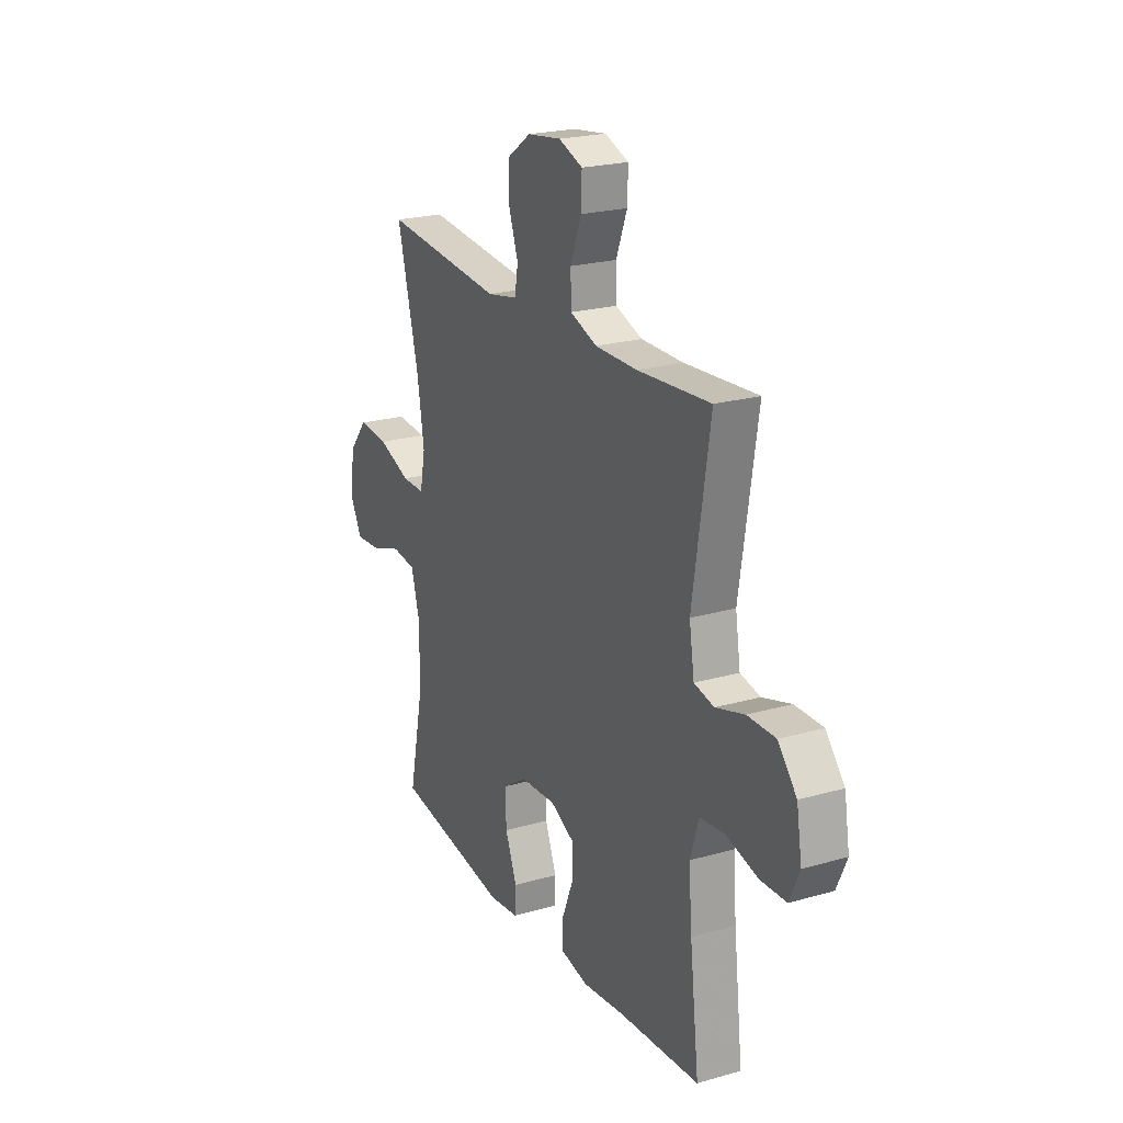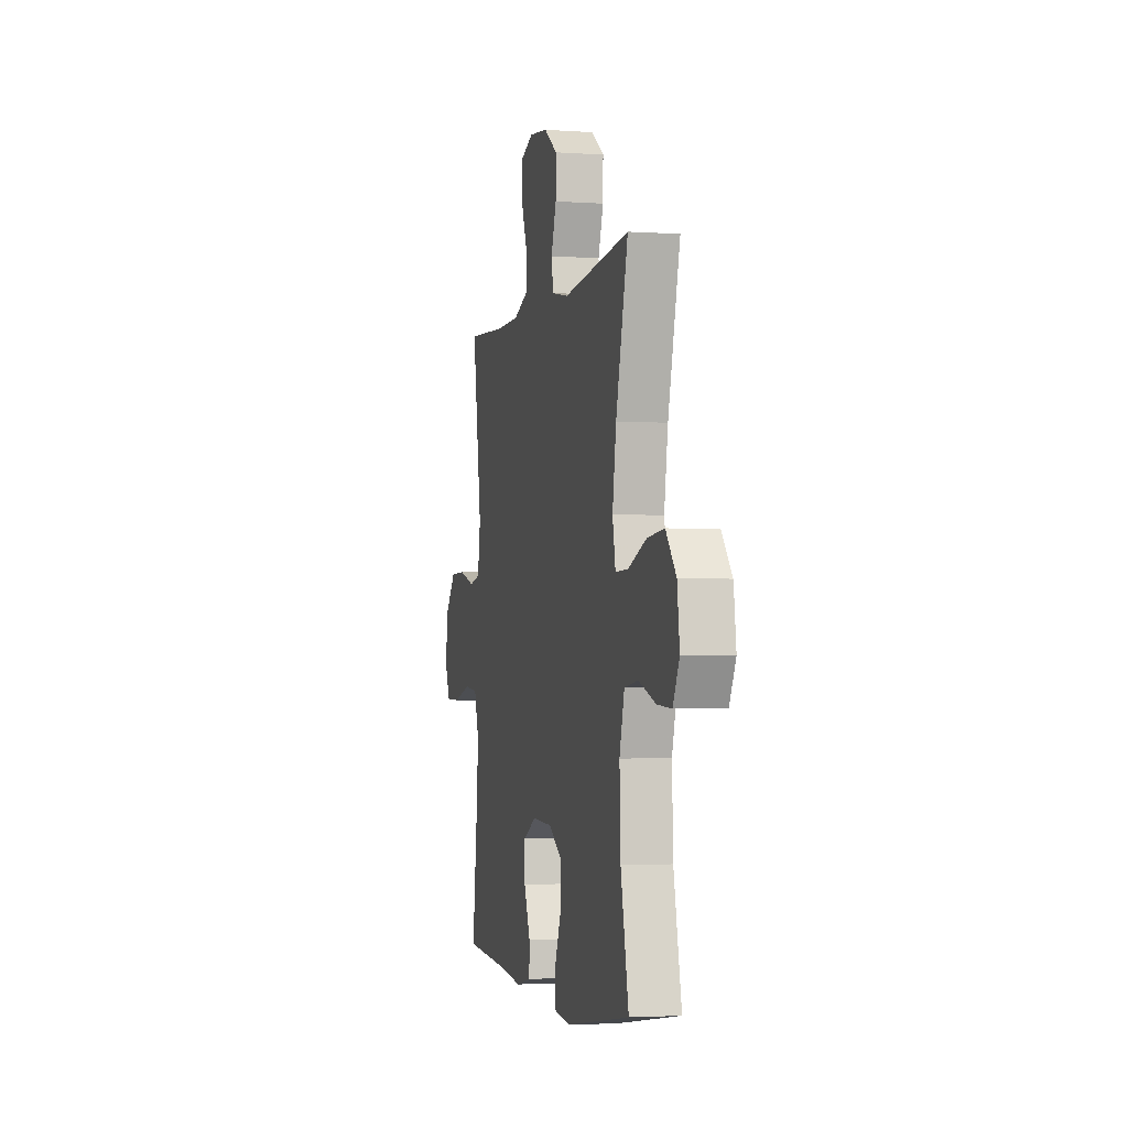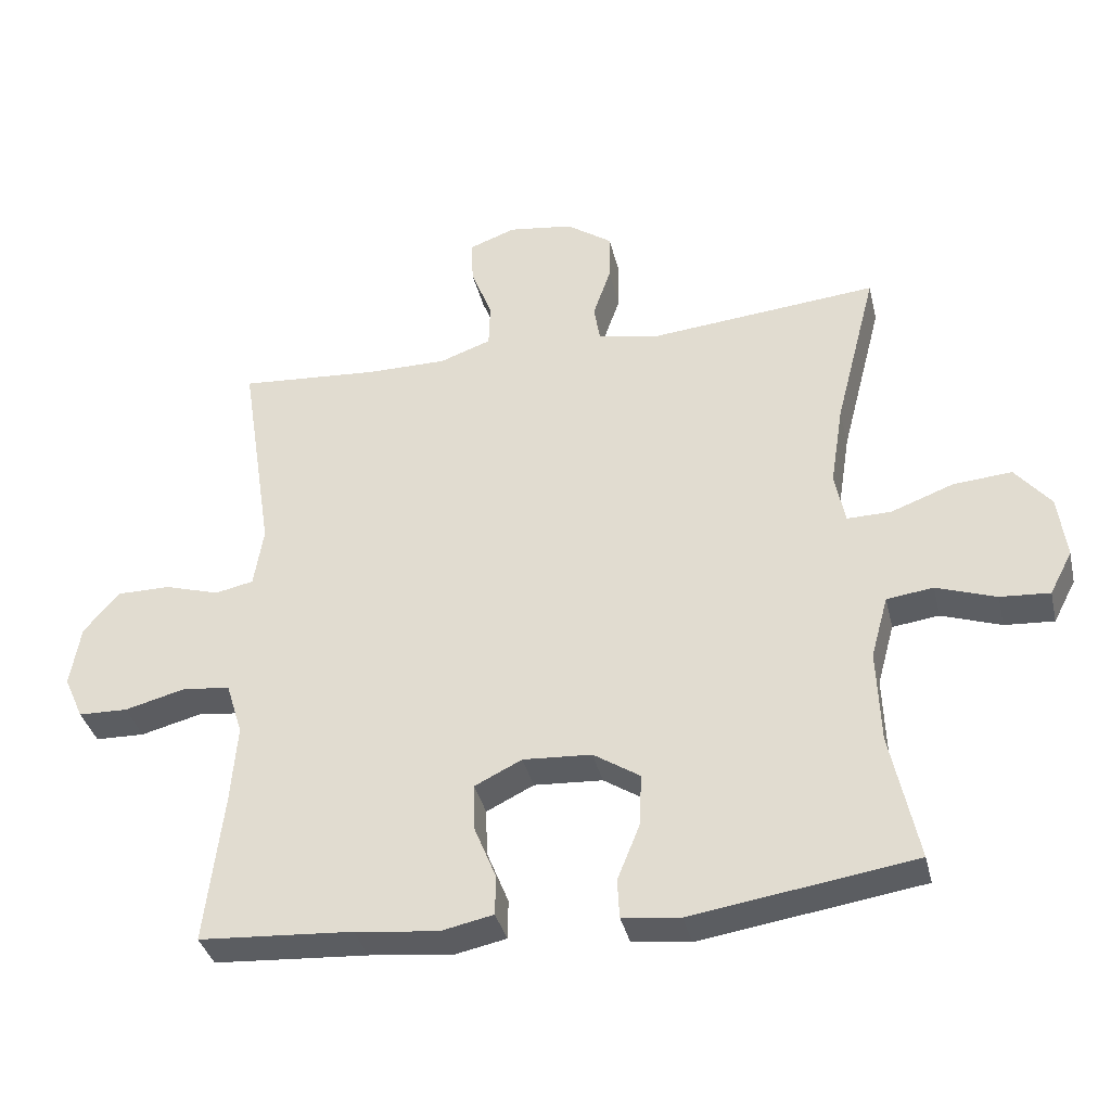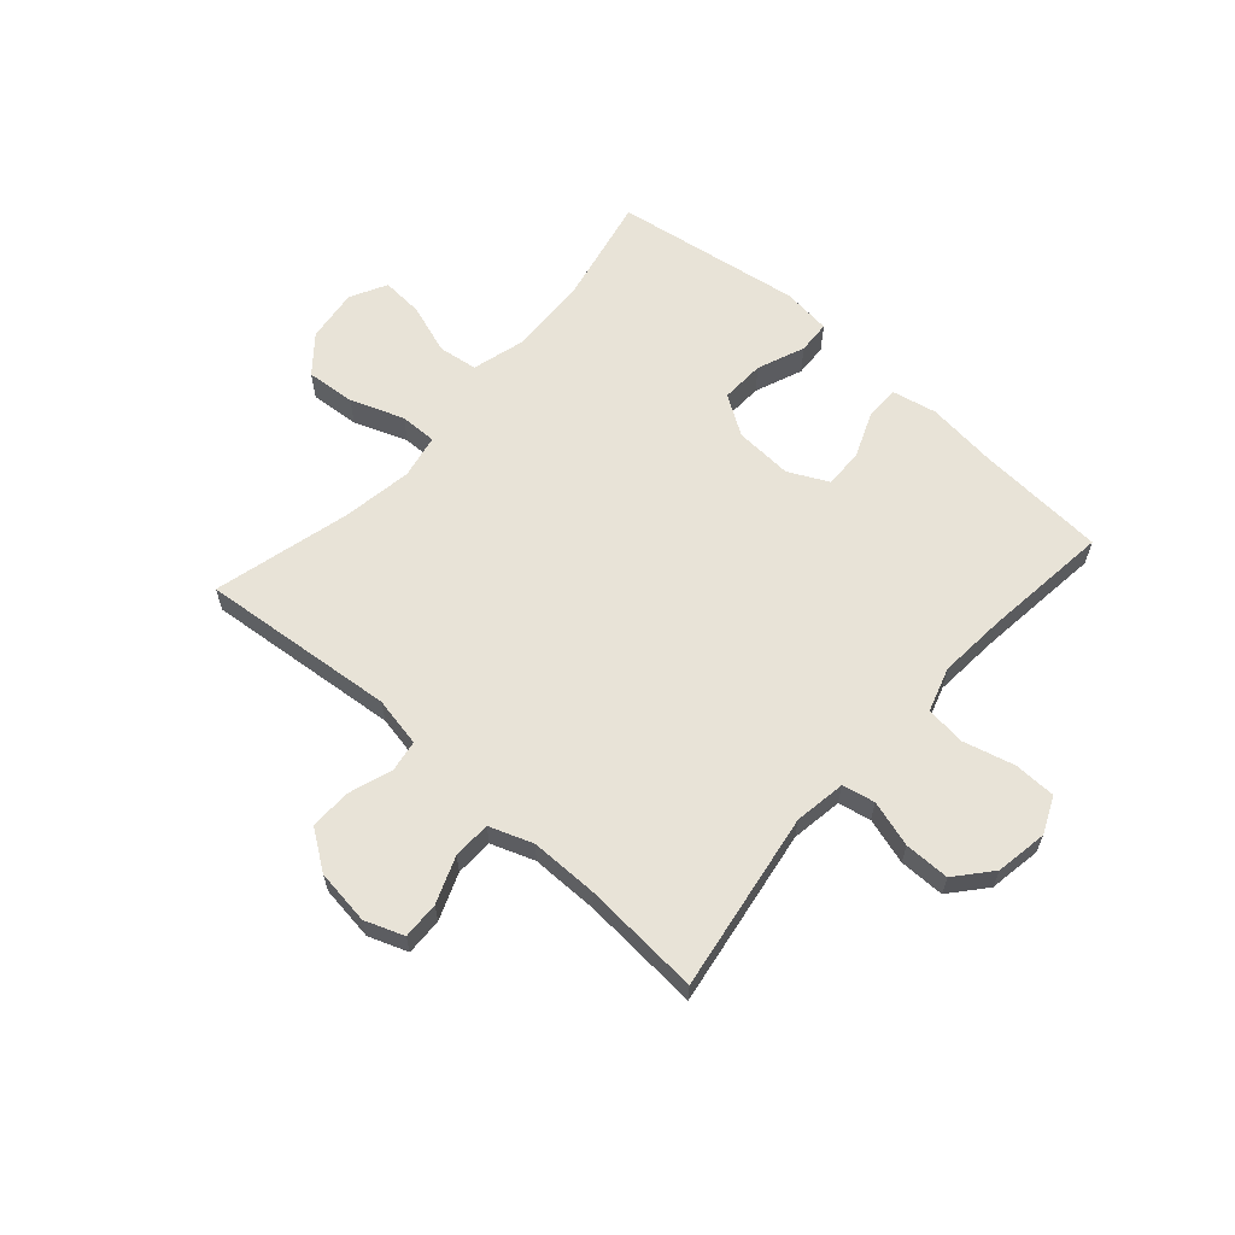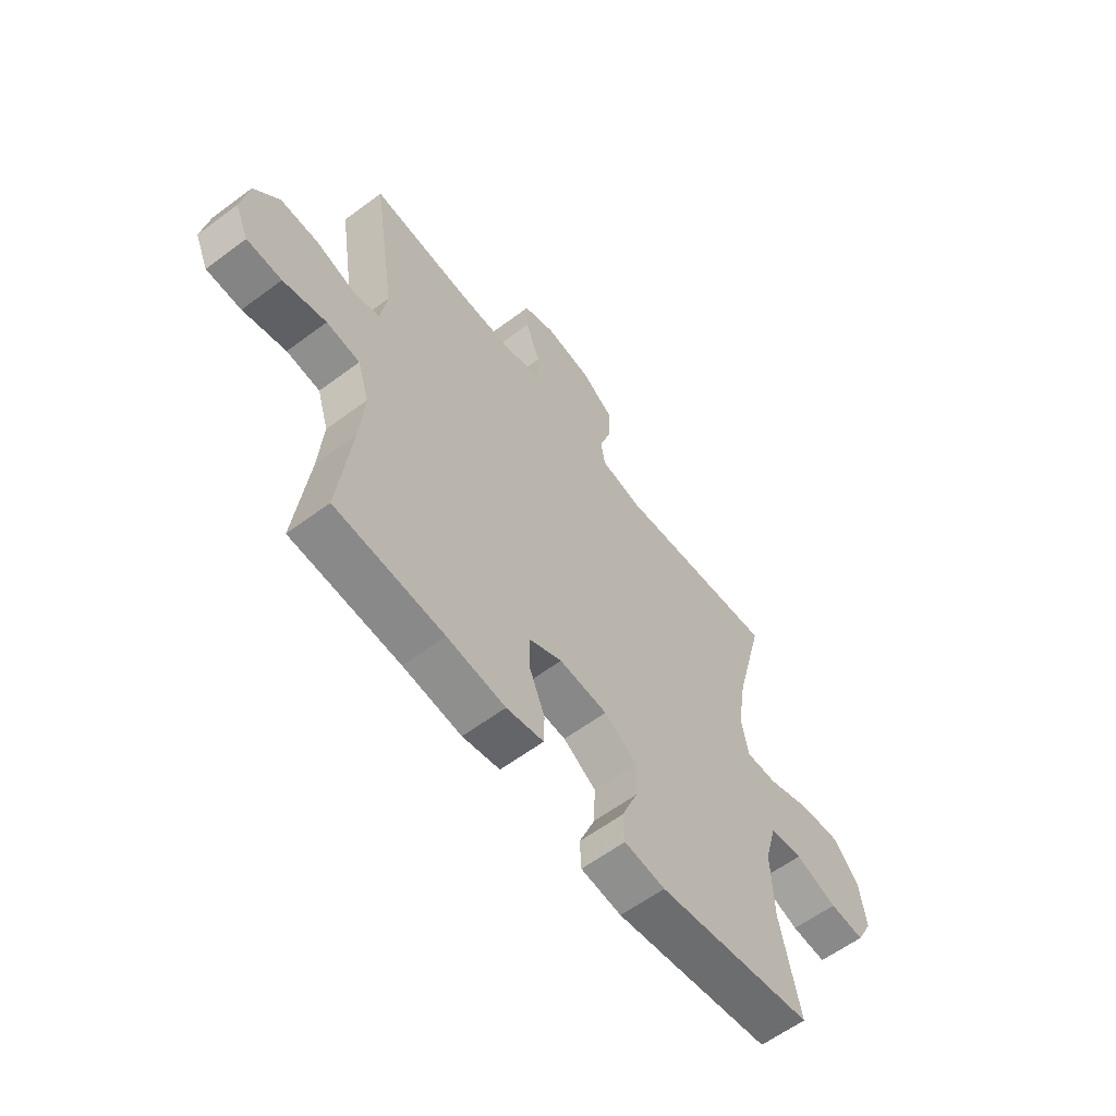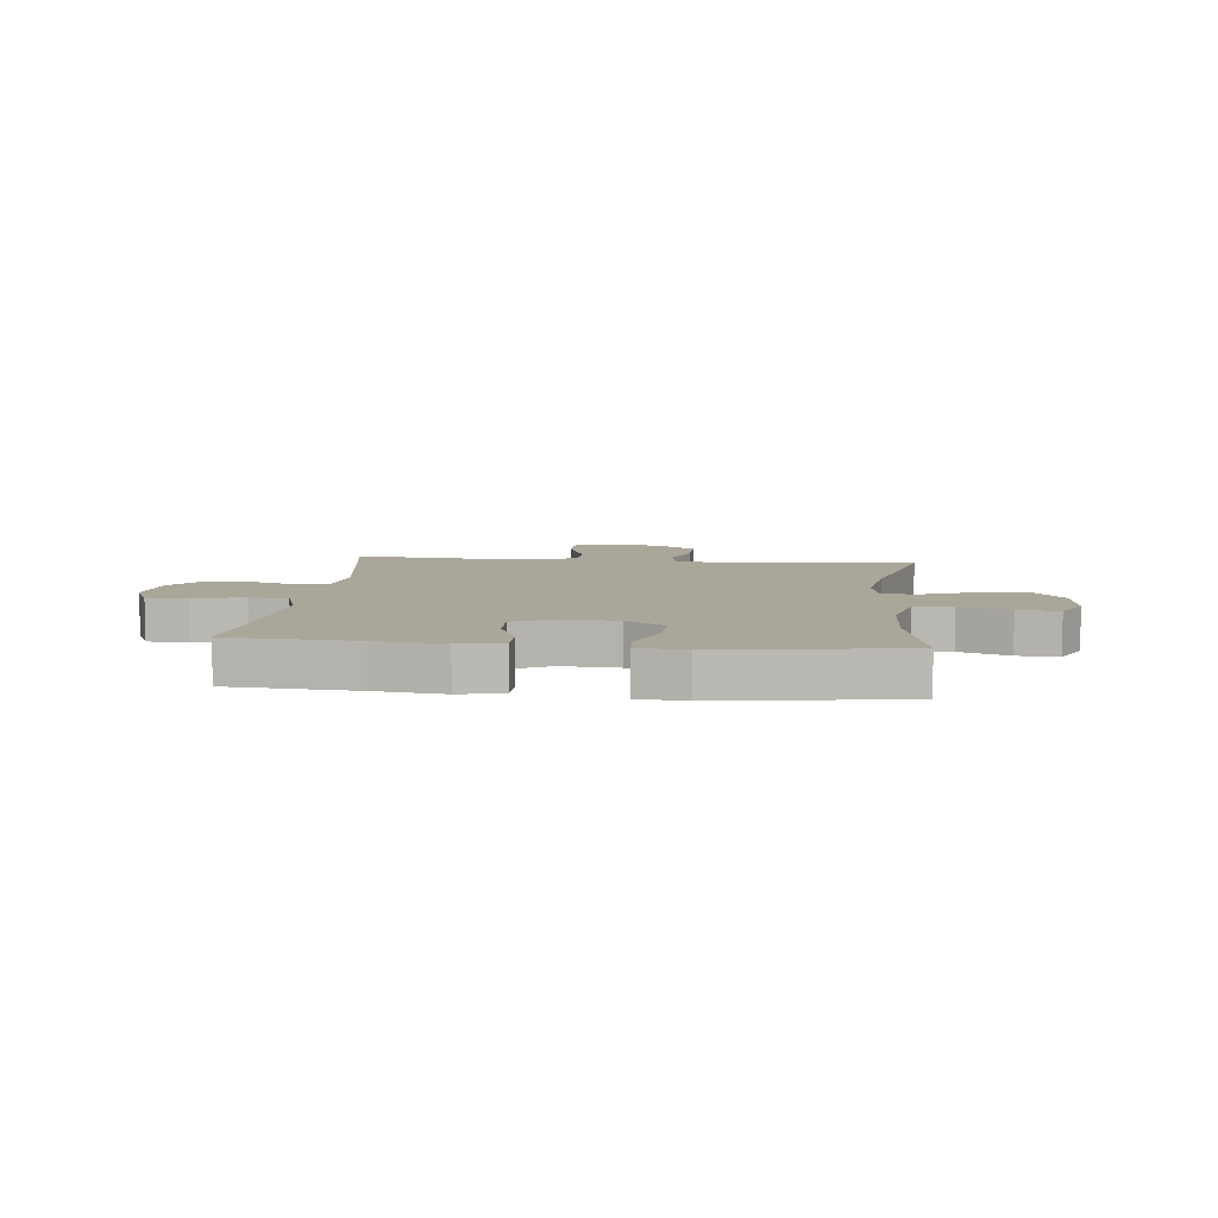
<metadata>
{"format":"obj","ext":"obj","renderer":"f3d","projection":"perspective","resolution":1024,"background":"white","views":[{"elev":22.3,"azim":63.6,"up":"+Z"},{"elev":-2.9,"azim":-103.3,"up":"+Z"},{"elev":-36.5,"azim":-166.9,"up":"+Z"},{"elev":62.3,"azim":41.5,"up":"+Y"},{"elev":-60.4,"azim":127.3,"up":"+Z"},{"elev":7.8,"azim":-174.1,"up":"+Y"}]}
</metadata>
<code>
v -0.5 0.07 -0.5
v -0.46 0.07 -0.311
v -0.455 0.07 -0.175
v -0.48 0.07 -0.084
v -0.548 0.07 -0.075
v -0.635 0.07 -0.105
v -0.707 0.07 -0.11
v -0.74 0.07 -0.047
v -0.728 0.07 0.045
v -0.676 0.07 0.108
v -0.591 0.07 0.101
v -0.499 0.07 0.067
v -0.435 0.07 0.066
v -0.42 0.07 0.142
v -0.439 0.07 0.262
v -0.5 0.07 0.5
v -0.162 0.07 0.468
v -0.076 0.07 0.485
v -0.067 0.07 0.54
v -0.093 0.07 0.615
v -0.094 0.07 0.686
v -0.027 0.07 0.733
v 0.068 0.07 0.746
v 0.135 0.07 0.721
v 0.133 0.07 0.657
v 0.102 0.07 0.577
v 0.104 0.07 0.512
v 0.179 0.07 0.485
v 0.296 0.07 0.485
v 0.5 0.07 0.5
v 0.452 0.07 0.19
v 0.466 0.07 0.102
v 0.522 0.07 0.09
v 0.602 0.07 0.114
v 0.68 0.07 0.114
v 0.732 0.07 0.053
v 0.747 0.07 -0.037
v 0.719 0.07 -0.1
v 0.647 0.07 -0.102
v 0.558 0.07 -0.079
v 0.489 0.07 -0.087
v 0.465 0.07 -0.164
v 0.474 0.07 -0.279
v 0.5 0.07 -0.5
v 0.276 0.07 -0.515
v 0.156 0.07 -0.529
v 0.079 0.07 -0.513
v 0.078 0.07 -0.455
v 0.11 0.07 -0.376
v 0.112 0.07 -0.308
v 0.043 0.07 -0.274
v -0.057 0.07 -0.28
v -0.125 0.07 -0.324
v -0.122 0.07 -0.4
v -0.089 0.07 -0.482
v -0.092 0.07 -0.539
v -0.176 0.07 -0.549
v -0.5 0 -0.5
v -0.46 0 -0.311
v -0.455 0 -0.175
v -0.48 0 -0.084
v -0.548 0 -0.075
v -0.635 0 -0.105
v -0.707 0 -0.11
v -0.74 0 -0.047
v -0.728 0 0.045
v -0.676 0 0.108
v -0.591 0 0.101
v -0.499 0 0.067
v -0.435 0 0.066
v -0.42 0 0.142
v -0.439 0 0.262
v -0.5 0 0.5
v -0.162 0 0.468
v -0.076 0 0.485
v -0.067 0 0.54
v -0.093 0 0.615
v -0.094 0 0.686
v -0.027 0 0.733
v 0.068 0 0.746
v 0.135 0 0.721
v 0.133 0 0.657
v 0.102 0 0.577
v 0.104 0 0.512
v 0.179 0 0.485
v 0.296 0 0.485
v 0.5 0 0.5
v 0.452 0 0.19
v 0.466 0 0.102
v 0.522 0 0.09
v 0.602 0 0.114
v 0.68 0 0.114
v 0.732 0 0.053
v 0.747 0 -0.037
v 0.719 0 -0.1
v 0.647 0 -0.102
v 0.558 0 -0.079
v 0.489 0 -0.087
v 0.465 0 -0.164
v 0.474 0 -0.279
v 0.5 0 -0.5
v 0.276 0 -0.515
v 0.156 0 -0.529
v 0.079 0 -0.513
v 0.078 0 -0.455
v 0.11 0 -0.376
v 0.112 0 -0.308
v 0.043 0 -0.274
v -0.057 0 -0.28
v -0.125 0 -0.324
v -0.122 0 -0.4
v -0.089 0 -0.482
v -0.092 0 -0.539
v -0.176 0 -0.549
f 57 1 2
f 56 57 2
f 55 56 2
f 54 55 2
f 53 54 2 3
f 52 53 3 4
f 51 52 4
f 47 48 49
f 46 47 49
f 45 46 49
f 45 49 50
f 44 45 50
f 43 44 50
f 42 43 50 51
f 38 39 40
f 37 38 40
f 36 37 40
f 35 36 40
f 34 35 40
f 33 34 40
f 32 33 40 41
f 42 51 4
f 41 42 4
f 32 41 4
f 31 32 4
f 24 25 26
f 23 24 26
f 22 23 26
f 21 22 26
f 20 21 26
f 19 20 26
f 18 19 26 27
f 17 18 27 28
f 15 16 17
f 17 28 29
f 15 17 29
f 14 15 29
f 10 11 12
f 9 10 12
f 8 9 12
f 7 8 12
f 6 7 12
f 5 6 12
f 5 12 13
f 4 5 13
f 31 4 13
f 29 30 31
f 14 29 31
f 13 14 31
f 59 58 114
f 59 114 113
f 59 113 112
f 59 112 111
f 60 59 111 110
f 61 60 110 109
f 61 109 108
f 106 105 104
f 106 104 103
f 106 103 102
f 107 106 102
f 107 102 101
f 107 101 100
f 108 107 100 99
f 97 96 95
f 97 95 94
f 97 94 93
f 97 93 92
f 97 92 91
f 97 91 90
f 98 97 90 89
f 61 108 99
f 61 99 98
f 61 98 89
f 61 89 88
f 83 82 81
f 83 81 80
f 83 80 79
f 83 79 78
f 83 78 77
f 83 77 76
f 84 83 76 75
f 85 84 75 74
f 74 73 72
f 86 85 74
f 86 74 72
f 86 72 71
f 69 68 67
f 69 67 66
f 69 66 65
f 69 65 64
f 69 64 63
f 69 63 62
f 70 69 62
f 70 62 61
f 70 61 88
f 88 87 86
f 88 86 71
f 88 71 70
f 1 58 59 2
f 2 59 60 3
f 3 60 61 4
f 4 61 62 5
f 5 62 63 6
f 6 63 64 7
f 7 64 65 8
f 8 65 66 9
f 9 66 67 10
f 10 67 68 11
f 11 68 69 12
f 12 69 70 13
f 13 70 71 14
f 14 71 72 15
f 15 72 73 16
f 16 73 74 17
f 17 74 75 18
f 18 75 76 19
f 19 76 77 20
f 20 77 78 21
f 21 78 79 22
f 22 79 80 23
f 23 80 81 24
f 24 81 82 25
f 25 82 83 26
f 26 83 84 27
f 27 84 85 28
f 28 85 86 29
f 29 86 87 30
f 30 87 88 31
f 31 88 89 32
f 32 89 90 33
f 33 90 91 34
f 34 91 92 35
f 35 92 93 36
f 36 93 94 37
f 37 94 95 38
f 38 95 96 39
f 39 96 97 40
f 40 97 98 41
f 41 98 99 42
f 42 99 100 43
f 43 100 101 44
f 44 101 102 45
f 45 102 103 46
f 46 103 104 47
f 47 104 105 48
f 48 105 106 49
f 49 106 107 50
f 50 107 108 51
f 51 108 109 52
f 52 109 110 53
f 53 110 111 54
f 54 111 112 55
f 55 112 113 56
f 56 113 114 57
f 57 114 58 1

</code>
